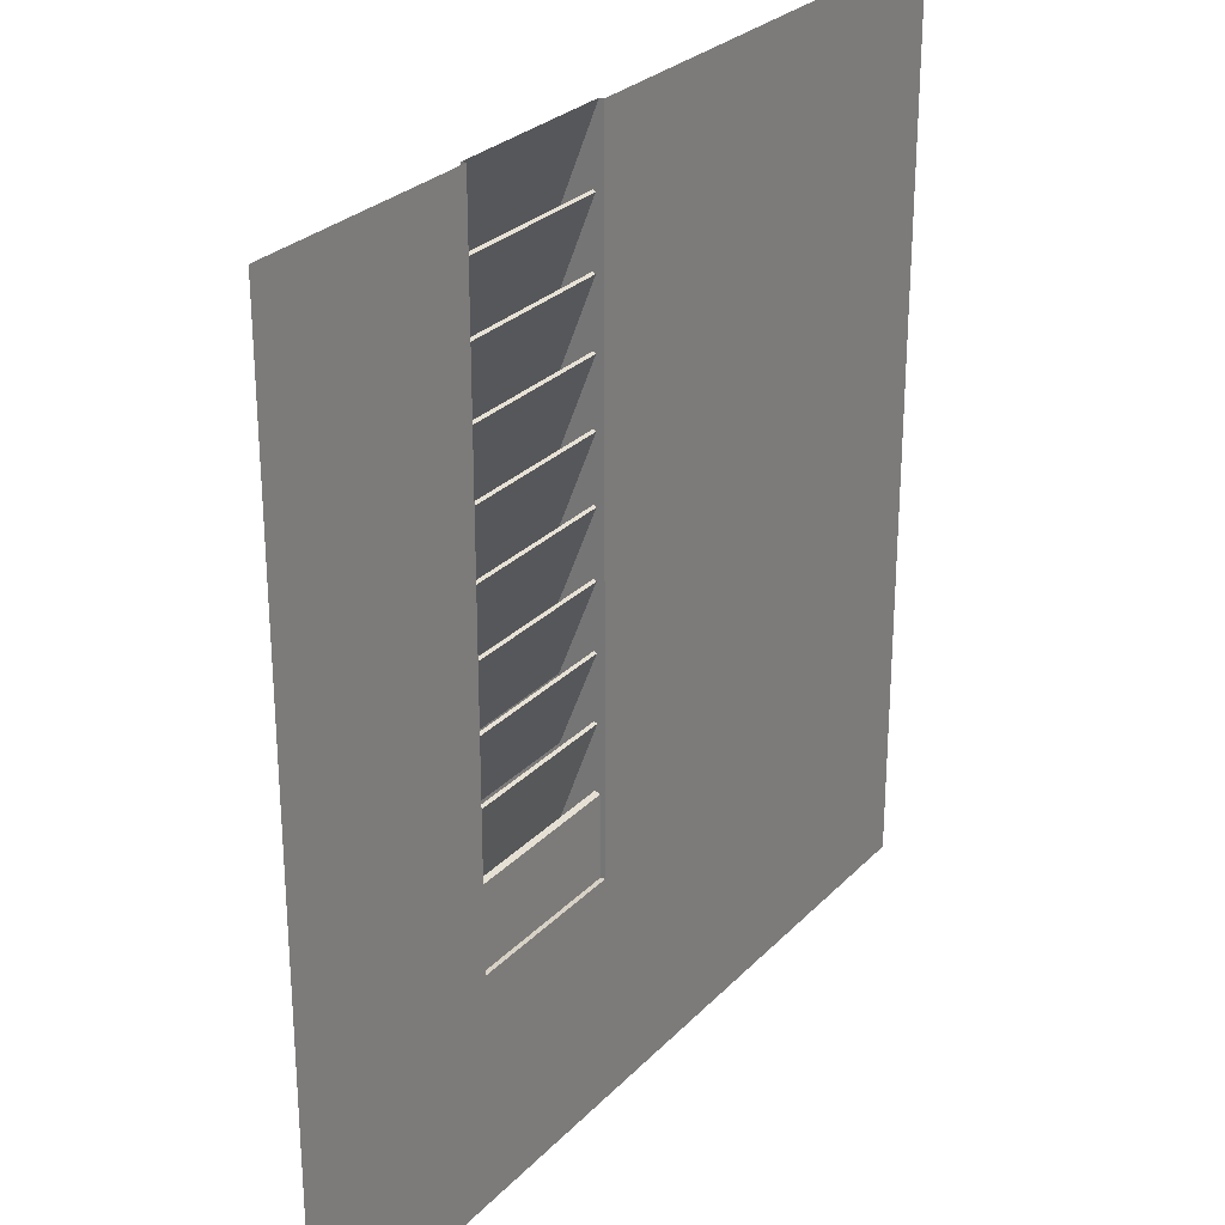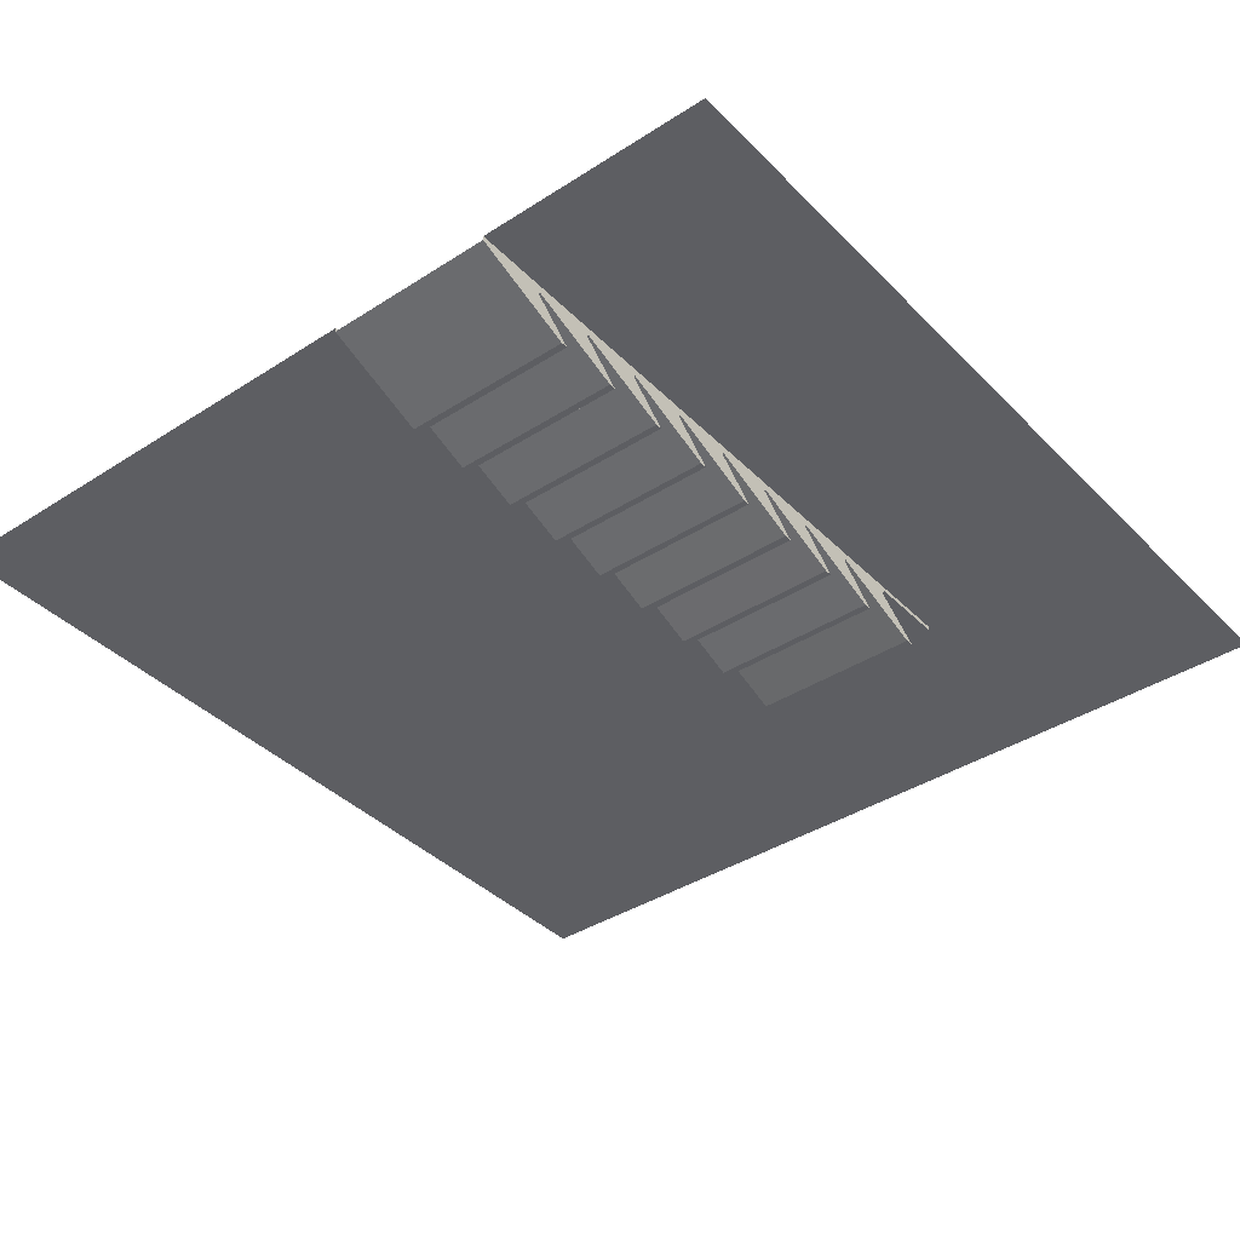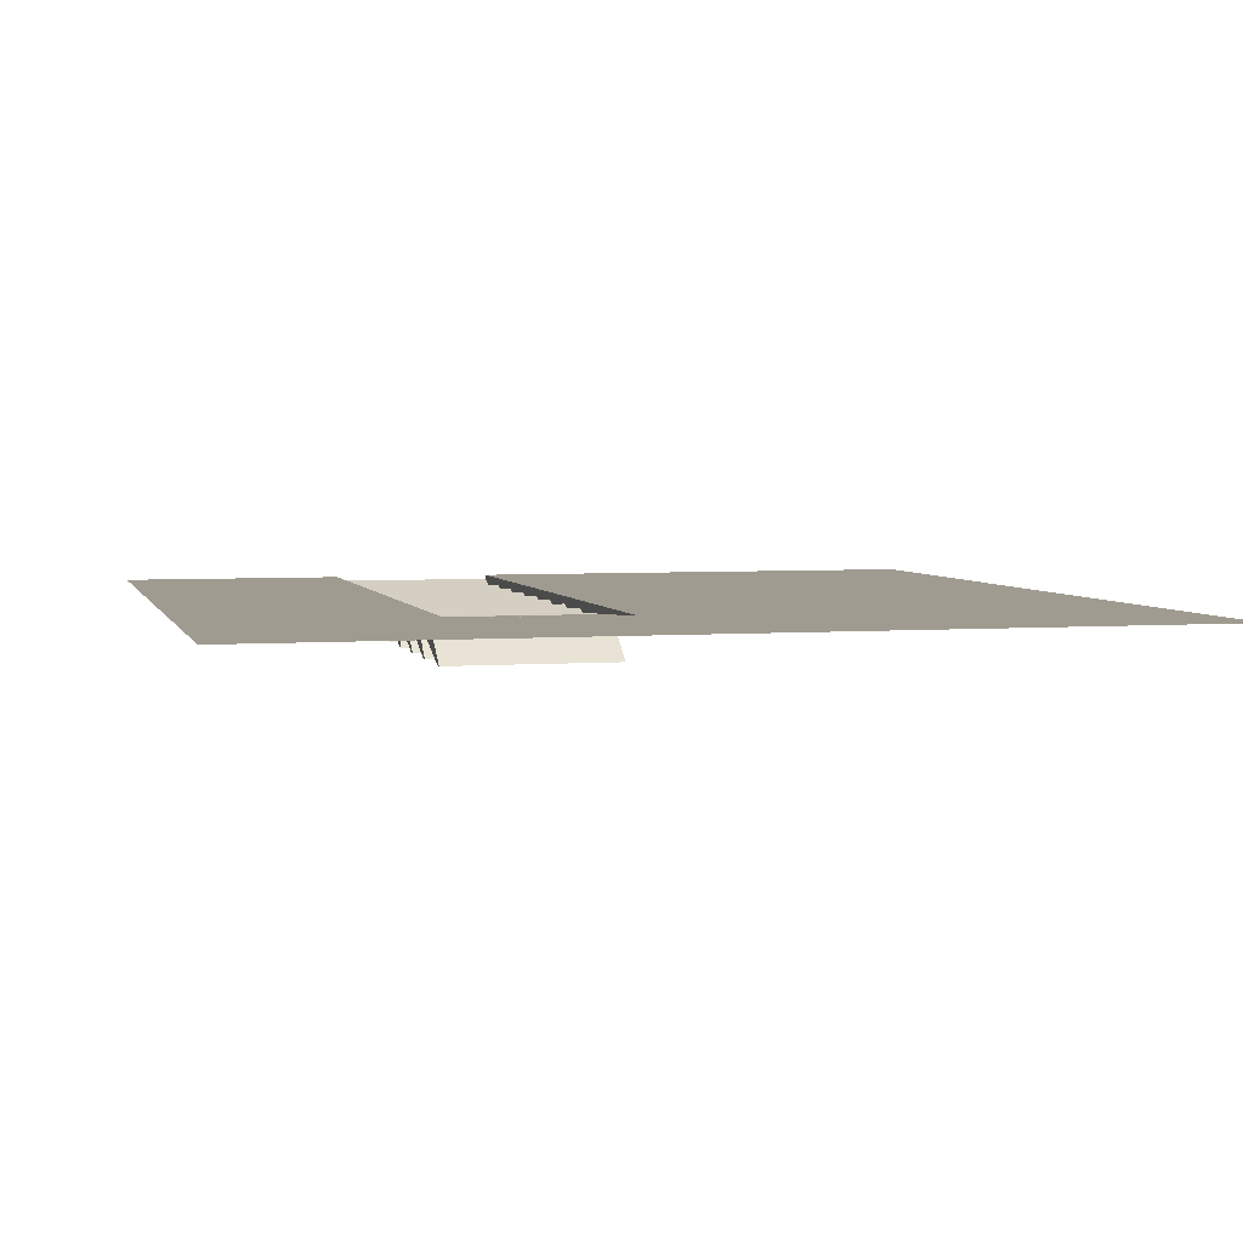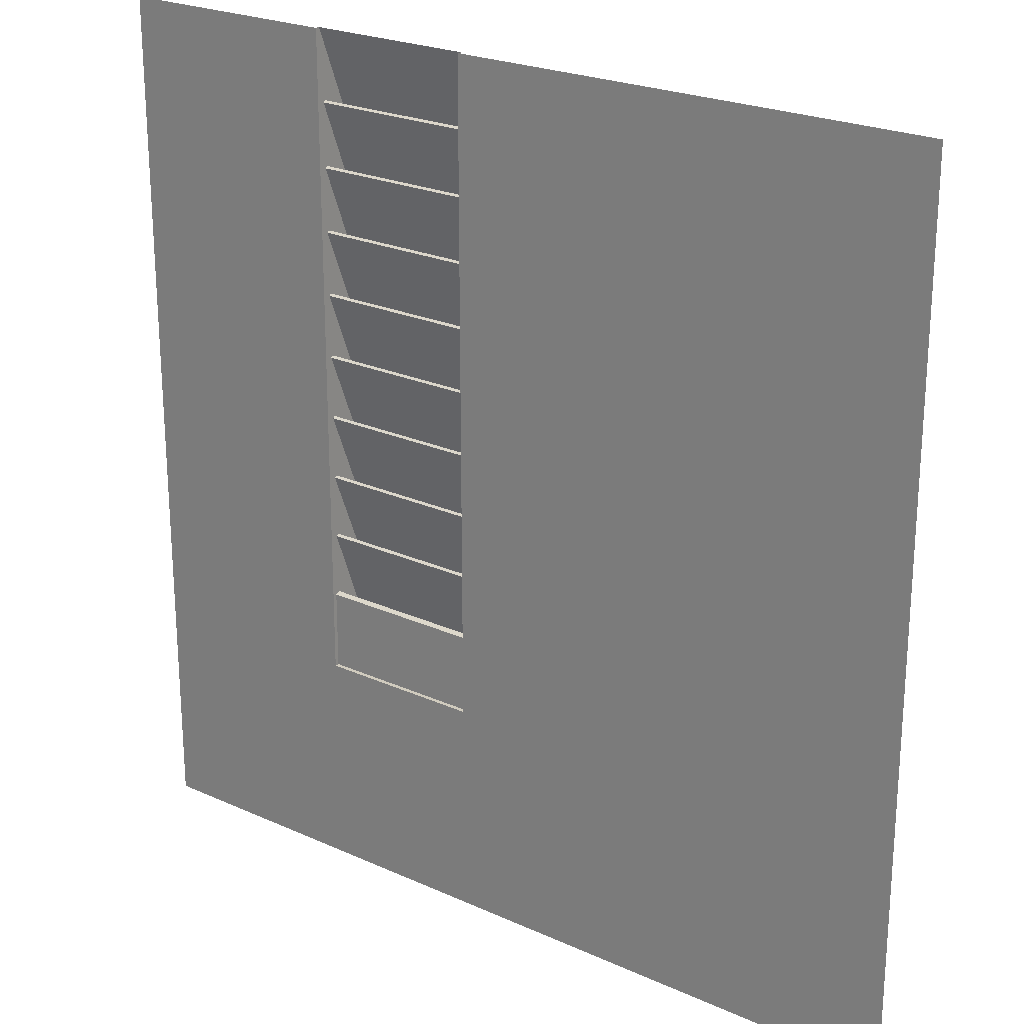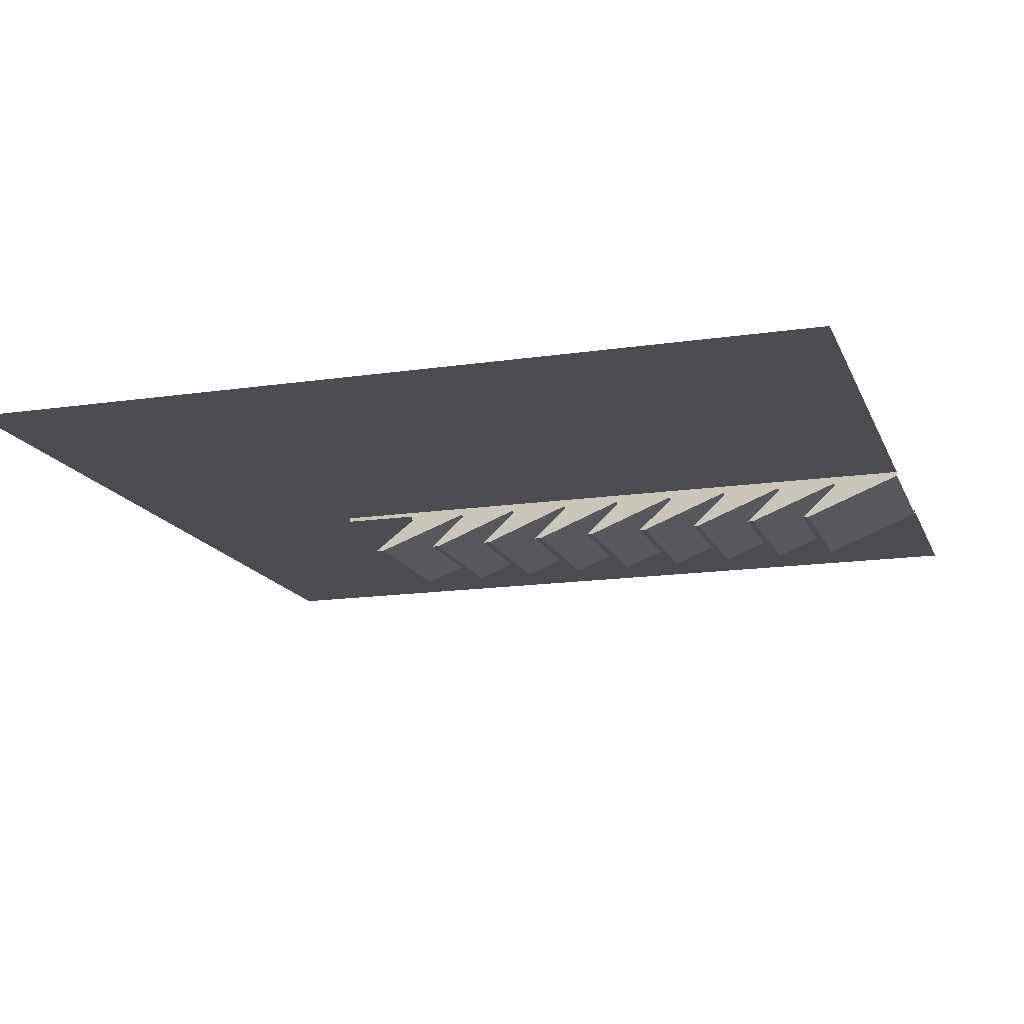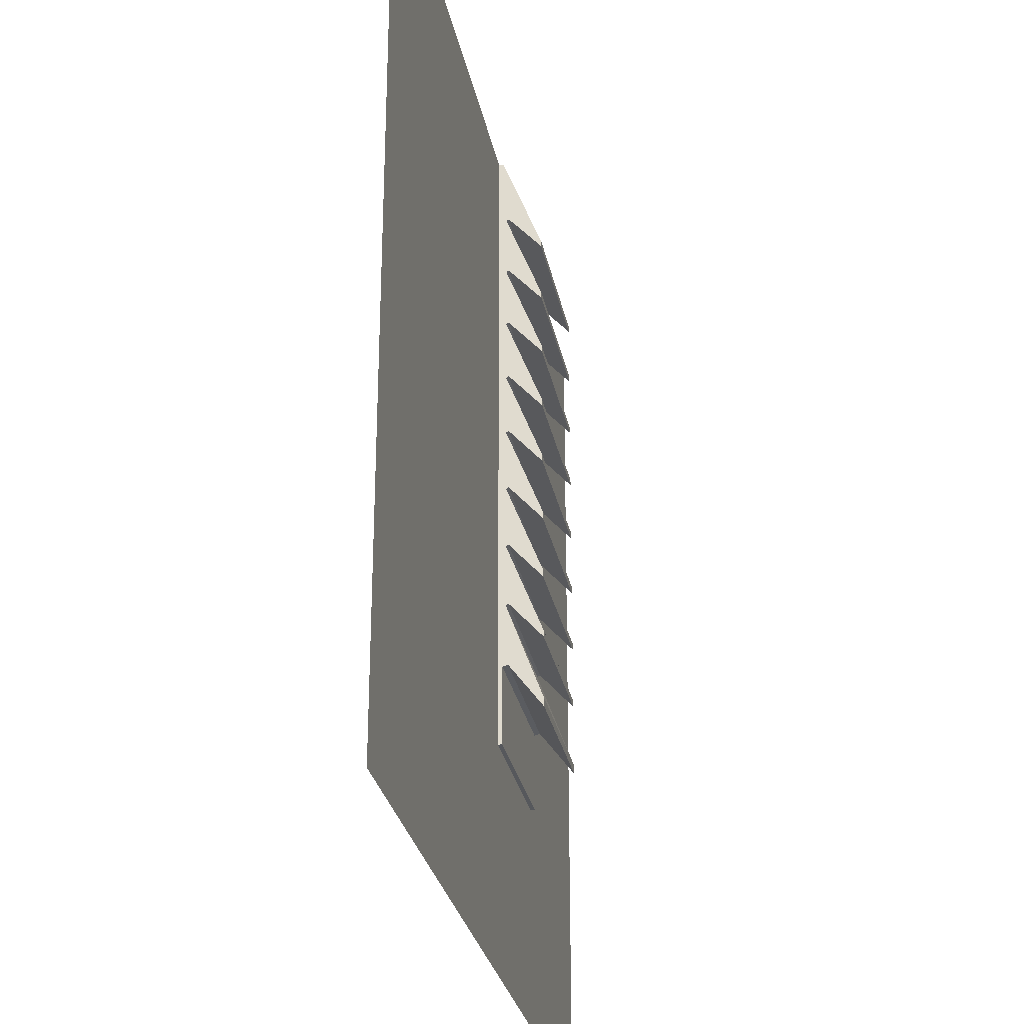
<metadata>
{"format":"obj","ext":"obj","renderer":"f3d","projection":"perspective","resolution":1024,"background":"white","views":[{"elev":27.5,"azim":123.6,"up":"+Z"},{"elev":-38.7,"azim":38.9,"up":"+Y"},{"elev":4.2,"azim":165.5,"up":"+Y"},{"elev":23.4,"azim":-142.7,"up":"+Z"},{"elev":-15.6,"azim":-72.7,"up":"+Y"},{"elev":-28.3,"azim":-79.1,"up":"+Z"}]}
</metadata>
<code>
v  0 19.68 5.468
v  -19.68 19.68 5.468
v  -19.68 19.68 8.312
v  0 19.68 8.312
v  19.68 19.68 5.468
v  9.842 19.68 5.468
v  9.842 19.68 8.312
v  19.68 19.68 8.312
v  -19.68 19.68 -5.905
v  0 19.68 -5.905
v  0 19.68 -9.842
v  -19.68 19.68 -9.842
v  9.842 19.68 -5.905
v  19.68 19.68 -5.905
v  19.68 19.68 -9.842
v  9.842 19.68 -9.842
v  -19.68 19.68 -19.68
v  0 19.68 -19.68
v  9.449 19.68 -9.842
v  9.449 19.68 -19.68
v  1.968 19.68 -19.68
v  1.968 19.68 -9.842
v  19.68 19.68 -19.68
v  9.842 19.68 -19.68
v  9.449 19.68 5.468
v  9.449 19.68 8.312
v  1.968 19.68 5.468
v  1.968 19.68 8.312
v  1.968 19.68 -5.905
v  9.449 19.68 -5.905
v  9.449 19.49 -9.842
v  1.968 19.49 -9.842
v  1.968 19.49 -6.299
v  9.449 19.49 -6.299
v  1.968 19.25 -6.22
v  1.968 17.72 -8.264
v  9.449 17.72 -8.264
v  9.449 19.25 -6.22
v  1.968 17.72 -7.87
v  9.449 17.72 -7.87
v  -19.68 19.68 -3.062
v  0 19.68 -3.062
v  -19.68 19.68 -0.2187
v  0 19.68 -0.2187
v  -19.68 19.68 2.625
v  0 19.68 2.625
v  -19.68 19.68 19.68
v  0 19.68 19.68
v  0 19.68 16.84
v  -19.68 19.68 16.84
v  0 19.68 14
v  -19.68 19.68 14
v  0 19.68 11.15
v  -19.68 19.68 11.15
v  1.968 19.36 -3.432
v  9.449 19.36 -3.432
v  9.842 19.68 -3.062
v  19.68 19.68 -3.062
v  9.842 19.68 -0.2187
v  19.68 19.68 -0.2187
v  9.842 19.68 2.625
v  19.68 19.68 2.625
v  9.842 19.68 19.68
v  19.68 19.68 19.68
v  19.68 19.68 16.84
v  9.842 19.68 16.84
v  19.68 19.68 14
v  9.842 19.68 14
v  19.68 19.68 11.15
v  9.842 19.68 11.15
v  9.449 19.68 -3.062
v  9.449 19.68 -0.2187
v  9.449 19.68 2.625
v  9.449 19.68 19.68
v  9.449 19.68 16.84
v  9.449 19.68 14
v  9.449 19.68 11.15
v  1.968 19.68 -3.062
v  1.968 19.68 -0.2187
v  1.968 19.68 2.625
v  1.968 19.68 19.68
v  1.968 19.68 16.84
v  1.968 19.68 14
v  1.968 19.68 11.15
v  9.449 19.49 19.68
v  9.449 19.49 17.24
v  9.449 19.49 14.39
v  9.449 19.49 16.45
v  9.449 19.49 11.55
v  9.449 19.49 13.6
v  1.968 19.49 19.68
v  1.968 19.49 17.24
v  1.968 19.49 16.45
v  1.968 19.49 14.39
v  1.968 19.49 13.6
v  1.968 19.49 11.55
v  9.449 19.23 5.175
v  1.968 19.23 5.175
v  1.968 17.72 3.487
v  9.449 17.72 3.487
v  9.449 19.23 -3.355
v  1.968 19.23 -3.355
v  1.968 17.72 -5.043
v  9.449 17.72 -5.043
v  9.449 19.35 -0.5852
v  9.449 17.72 -4.737
v  1.968 17.72 -4.737
v  1.968 19.35 -0.5852
v  1.968 19.23 2.332
v  1.968 17.72 0.6436
v  9.449 17.72 0.6436
v  9.449 19.23 2.332
v  1.968 19.35 5.102
v  9.449 19.35 5.102
v  9.449 17.72 0.9717
v  1.968 17.72 0.9717
v  9.449 17.72 15.15
v  1.968 17.72 15.15
v  9.449 19.23 16.55
v  1.968 19.23 16.55
v  1.968 17.72 14.86
v  9.449 17.72 14.86
v  1.968 19.35 16.48
v  9.449 19.35 16.48
v  9.449 17.72 12.31
v  1.968 17.72 12.31
v  9.449 19.23 13.71
v  1.968 19.23 13.71
v  1.968 17.72 12.02
v  9.449 17.72 12.02
v  1.968 19.35 13.63
v  9.449 19.35 13.63
v  9.449 17.72 9.464
v  1.968 17.72 9.464
v  9.449 19.23 10.86
v  1.968 19.23 10.86
v  1.968 17.72 9.174
v  9.449 17.72 9.174
v  9.449 19.35 7.945
v  9.449 17.72 3.778
v  1.968 17.72 3.778
v  1.968 19.35 7.945
v  9.449 17.72 -1.883
v  9.449 17.72 -2.2
v  1.968 17.72 -2.2
v  1.968 17.72 -1.883
v  1.968 17.72 6.621
v  9.449 17.72 6.621
v  9.449 17.72 6.33
v  1.968 17.72 6.33
v  9.449 19.23 8.018
v  1.968 19.23 8.018
v  9.449 19.23 -0.512
v  1.968 19.23 -0.512
v  1.968 19.35 10.79
v  9.449 19.35 10.79
v  9.449 19.49 -5.512
v  9.449 19.49 -3.456
v  1.968 19.49 -3.456
v  1.968 19.49 -5.512
v  9.449 19.49 -0.6124
v  9.449 19.49 -2.668
v  9.449 19.35 2.258
v  1.968 19.35 2.258
v  9.449 19.49 2.231
v  9.449 19.49 0.175
v  9.449 19.49 5.074
v  9.449 19.49 3.018
v  9.449 19.49 7.918
v  9.449 19.49 5.862
v  9.449 19.49 10.76
v  9.449 19.49 8.705
v  1.968 19.49 8.705
v  1.968 19.49 10.76
v  1.968 19.49 5.862
v  1.968 19.49 7.918
v  1.968 19.49 3.018
v  1.968 19.49 5.074
v  1.968 19.49 0.175
v  1.968 19.49 2.231
v  1.968 19.49 -2.668
v  1.968 19.49 -0.6124
g Plane003
f 1 2 3 4
f 5 6 7 8
f 9 10 11 12
f 13 14 15 16
f 17 12 11 18
f 19 20 21 22
f 16 15 23 24
f 6 25 26 7
f 27 1 4 28
f 16 24 20 19
f 18 11 22 21
f 11 10 29 22
f 30 13 16 19
f 31 32 33 34
f 35 36 37 38
f 19 22 32 31
f 29 29 33 22
f 22 33 32
f 39 40 37 36
f 30 19 31 30
f 31 34 30
f 10 9 41 42
f 42 41 43 44
f 44 43 45 46
f 46 45 2 1
f 47 48 49 50
f 50 49 51 52
f 52 51 53 54
f 54 53 4 3
f 40 39 55 56
f 14 13 57 58
f 58 57 59 60
f 60 59 61 62
f 62 61 6 5
f 63 64 65 66
f 66 65 67 68
f 68 67 69 70
f 70 69 8 7
f 13 30 71 57
f 57 71 72 59
f 59 72 73 61
f 61 73 25 6
f 74 63 66 75
f 75 66 68 76
f 76 68 70 77
f 77 70 7 26
f 29 10 42 78
f 78 42 44 79
f 79 44 46 80
f 80 46 1 27
f 48 81 82 49
f 49 82 83 51
f 51 83 84 53
f 53 84 28 4
f 85 74 75 86
f 75 86 75
f 87 88 75 76
f 75 75 76
f 76 87 76
f 89 90 76 77
f 76 76 77
f 77 89 77
f 91 92 82 81
f 82 81 82
f 82 82 93 83
f 93 94 83
f 83 82 83
f 83 83 95 84
f 95 96 84
f 84 83 84
f 97 98 99 100
f 101 102 103 104
f 105 106 107 108
f 109 110 111 112
f 113 114 115 116
f 91 85 117 118
f 119 120 121 122
f 123 124 125 126
f 127 128 129 130
f 131 132 133 134
f 135 136 137 138
f 139 140 141 142
f 137 134 133 138
f 121 118 117 122
f 129 126 125 130
f 133 132 90 135
f 90 89 135
f 138 133 135
f 125 124 88 127
f 88 87 127
f 130 125 127
f 85 86 119 117
f 122 117 119
f 121 120 92 118
f 118 92 91
f 129 128 94 126
f 94 93 123 126
f 137 136 96 134
f 96 95 131 134
f 143 144 145 146
f 147 148 149 150
f 150 149 151 152
f 140 100 99 141
f 106 104 103 107
f 115 111 110 116
f 144 153 154 145
f 147 155 156 148
f 30 30 157 71
f 71 71 157 158
f 40 56 158 38
f 158 157 38
f 40 38 37
f 78 78 159 29
f 159 160 29 29
f 36 35 160 39
f 160 159 55 39
f 106 105 161 101
f 161 162 101
f 106 101 104
f 162 161 72 71
f 72 72 71
f 71 162 71
f 163 143 146 164
f 143 163 165 153
f 165 166 153
f 143 153 144
f 166 165 73 72
f 73 73 72
f 72 166 72
f 115 114 167 112
f 167 168 112
f 115 112 111
f 168 167 25 73
f 25 25 73
f 73 168 73
f 140 139 169 97
f 169 170 97
f 140 97 100
f 170 169 26 25
f 26 26 25
f 25 170 25
f 148 156 171 151
f 171 172 151
f 148 151 149
f 172 171 77 26
f 77 77 26
f 26 172 26
f 150 152 173 147
f 155 147 173 174
f 99 98 175 141
f 142 141 175 176
f 174 173 28 84
f 28 28 84
f 84 174 84
f 176 175 27 28
f 27 27 28
f 28 176 28
f 110 109 177 116
f 113 116 177 178
f 178 177 80 27
f 80 80 27
f 27 178 27
f 145 154 179 146
f 164 146 179 180
f 180 179 79 80
f 79 79 80
f 80 180 80
f 103 102 181 107
f 108 107 181 182
f 182 181 78 79
f 78 78 79
f 79 182 79
f 29 160 35 33
f 30 34 38 157
f 55 159 78 181
f 55 181 102
f 27 175 98 113
f 27 113 178
f 28 173 152 142
f 28 142 176
f 84 96 136 155
f 84 155 174
f 83 94 128 131
f 83 131 95
f 92 120 123 93
f 92 93 82
f 86 75 88 124
f 86 124 119
f 127 87 76 90
f 127 90 132
f 135 89 77 171
f 135 171 156
f 56 101 162 71
f 56 71 158
f 79 179 154 108
f 79 108 182
f 151 172 26 169
f 151 169 139
f 97 170 25 167
f 97 167 114
f 73 165 163 112
f 73 112 168
f 80 177 109 164
f 80 164 180
f 161 105 153 166
f 161 166 72
f 33 35 38 34
f 101 56 55 102
f 108 154 153 105
f 97 114 113 98
f 123 120 119 124
f 131 128 127 132
f 135 156 155 136
f 142 152 151 139
f 112 163 164 109

</code>
